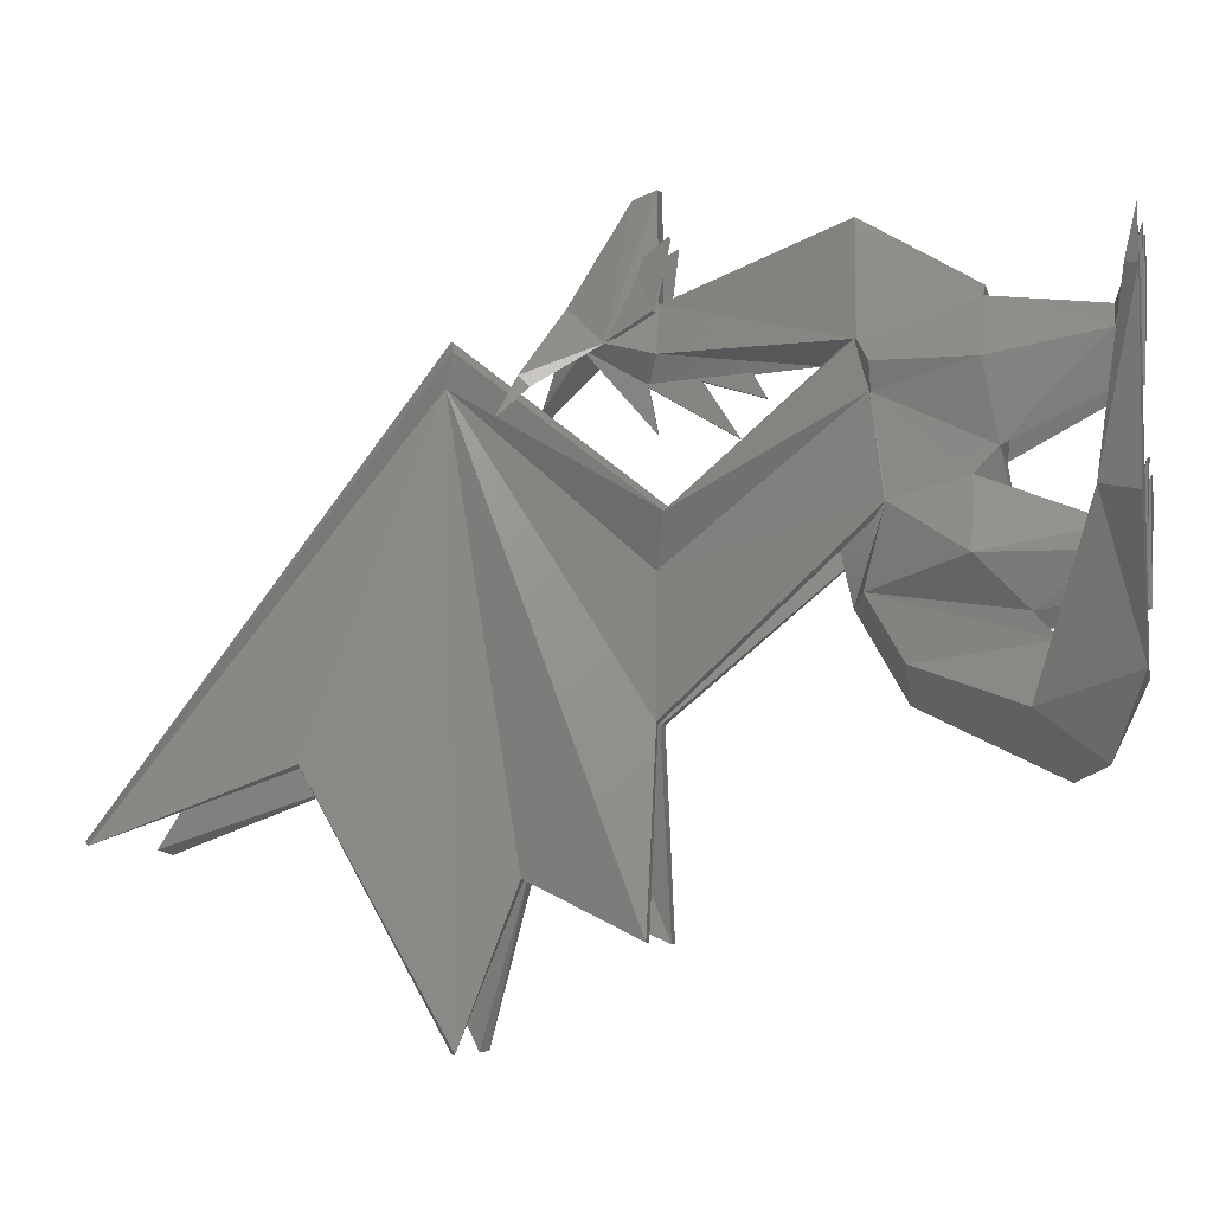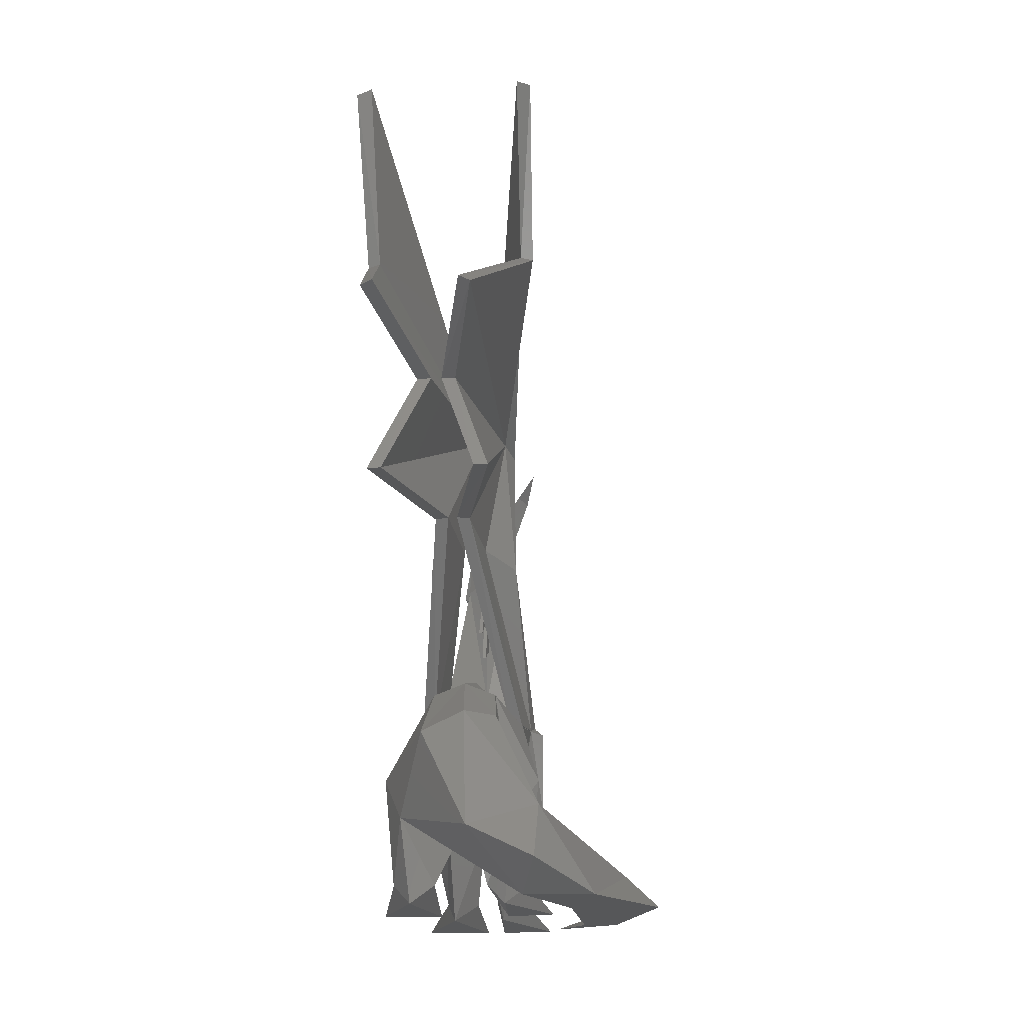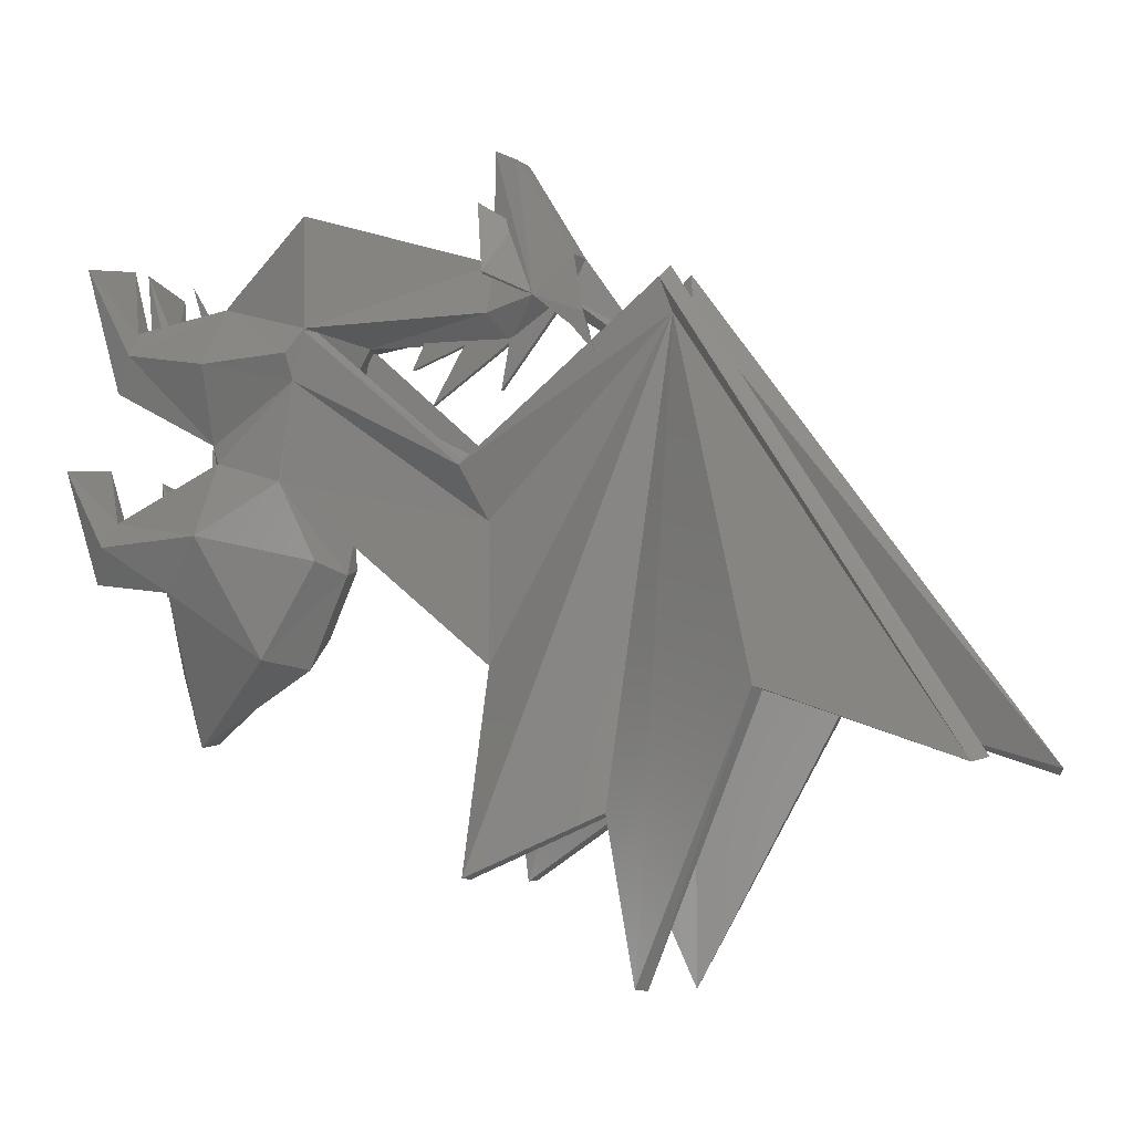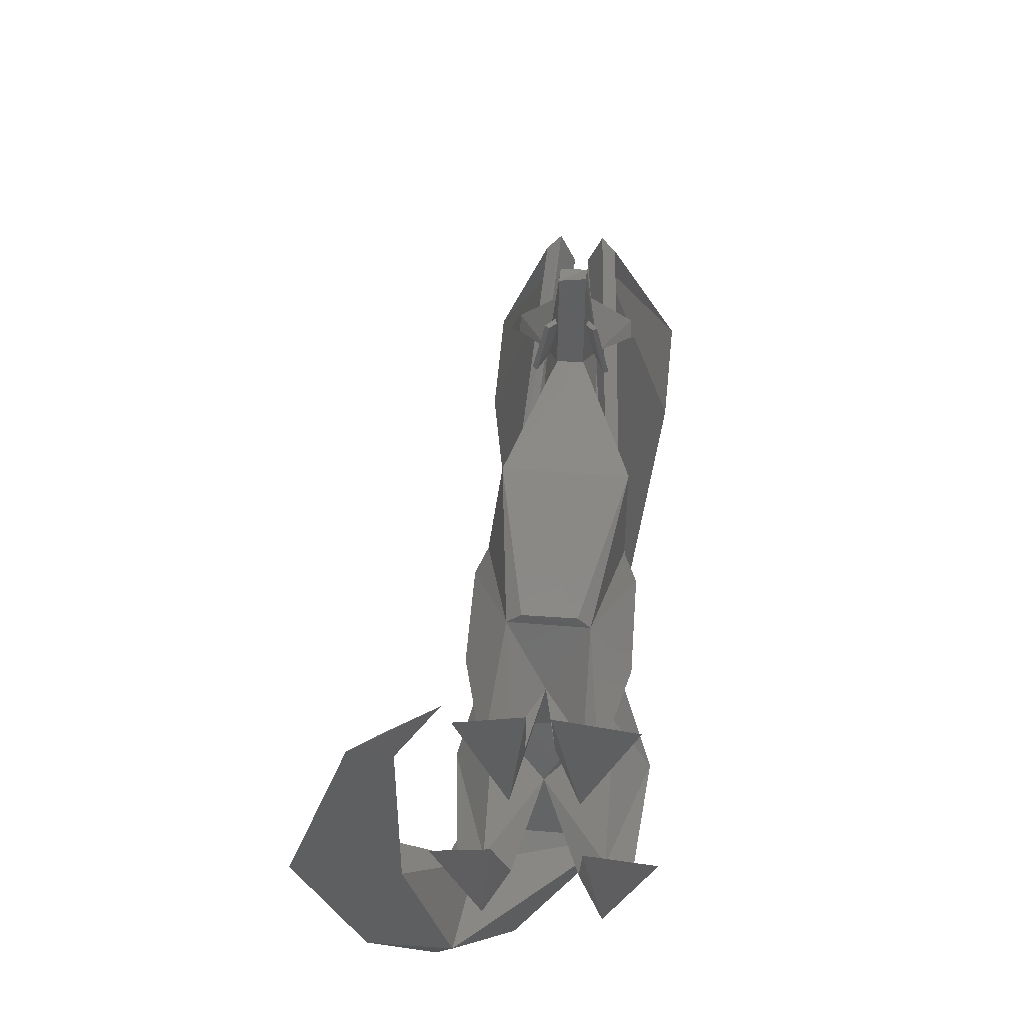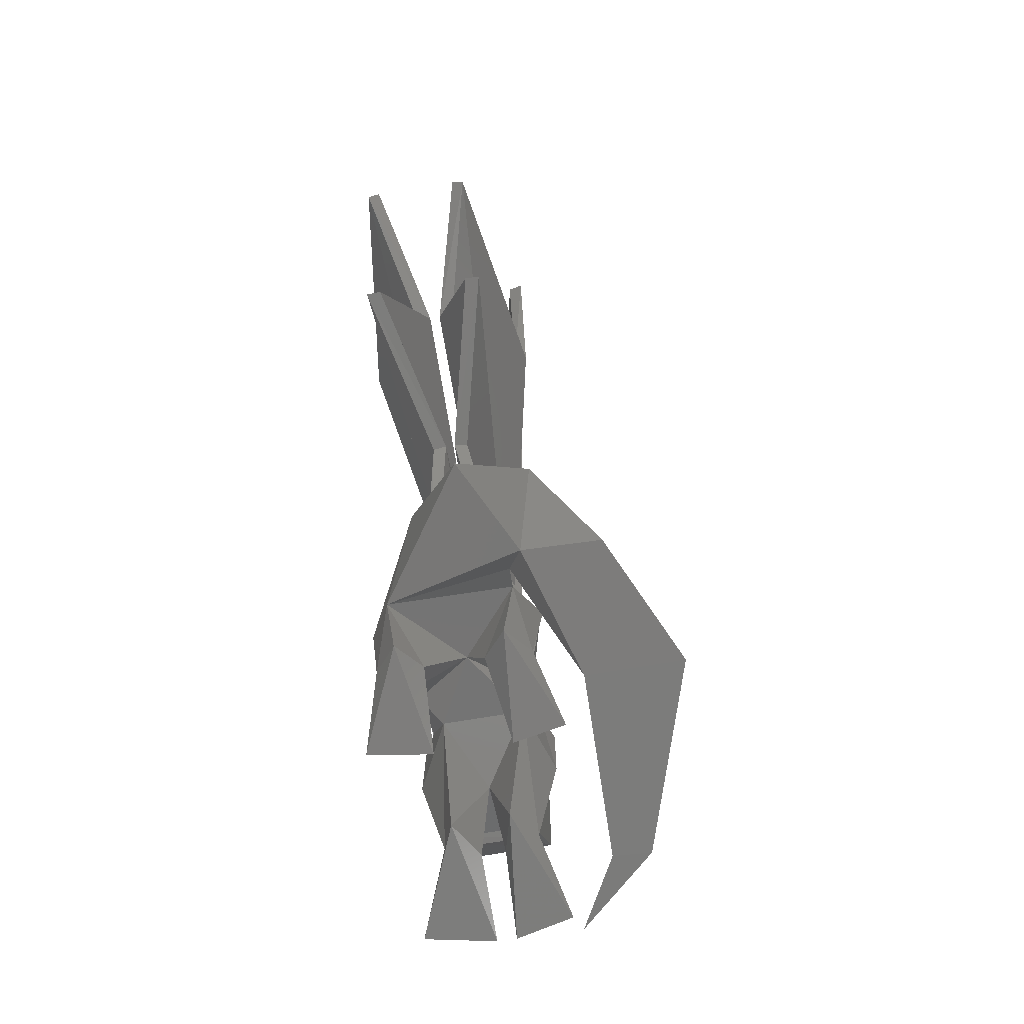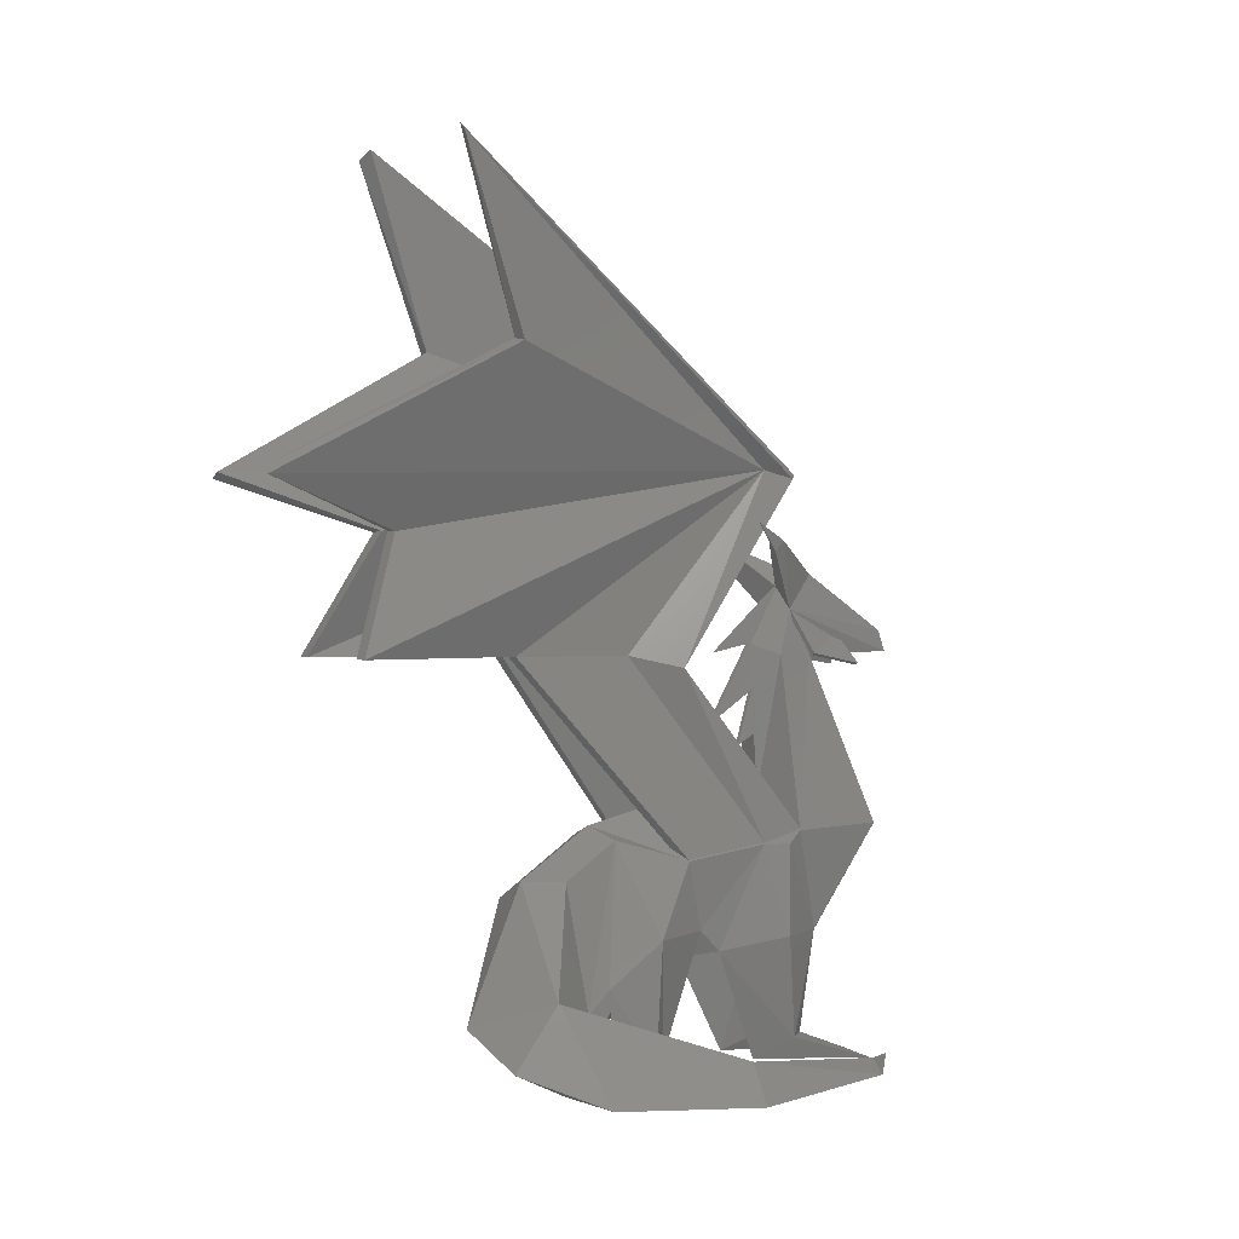
<metadata>
{"format":"stl","ext":"stl","renderer":"f3d","projection":"perspective","resolution":1024,"background":"white","views":[{"elev":-7.4,"azim":-77.6,"up":"+Z"},{"elev":-17.2,"azim":-173.4,"up":"+Y"},{"elev":-8.0,"azim":120.0,"up":"+Z"},{"elev":51.6,"azim":4.4,"up":"+Z"},{"elev":-75.8,"azim":-170.9,"up":"+Y"},{"elev":0.5,"azim":-124.5,"up":"+Y"}]}
</metadata>
<code>
# stl→obj: 186 verts, 348 faces
v -0.8458 0.02649 -1.096
v -0.5248 0.2029 -1.488
v -0.4166 0.03083 -1.107
v -0.1327 0.1538 0.6704
v -0.2598 0.1532 0.5322
v -0.3784 0.01386 0.9775
v -0.1295 2.563 0.5981
v -0.0652 2.438 1.311
v -0.06607 2.762 0.7928
v 0.4521 0.1591 -0.5252
v 0.3221 0.1556 -0.3817
v 0.5693 0.01391 -0.1262
v -0.00342 1.523 -0.1114
v -0.3256 1.198 -0.2469
v -0.3258 1.262 0.2641
v -0.3905 0.1531 -0.512
v -0.2633 0.02644 -0.6942
v -0.5059 0.01402 -0.1261
v 0.5156 0.8126 -0.5206
v -0.6428 0.02476 -0.3782
v -1.184 0.02325 -0.3818
v -0.06636 0.1531 0.5969
v -0.05457 0.01505 1.055
v -0.1303 0.03134 0.3371
v -0.1986 0.7479 0.7223
v -0.3903 0.7474 0.3972
v -0.009565 1.393 -0.7015
v -0.2417 1.125 -0.9928
v -0.1971 1.324 -0.6495
v 0.06159 2.314 1.378
v 0.06159 2.31 0.7959
v 0.1269 2.57 0.5952
v 0.2139 0.01208 -0.07248
v 0.1965 0.1595 -0.5158
v 0.322 0.02951 -0.6978
v -0.2938 2.947 0.4269
v 0.06159 2.437 1.316
v 0.05303 0.01338 1.052
v 0.06736 0.1535 0.5972
v 0.1913 0.02959 0.3493
v -0.06685 2.307 0.7897
v -0.0661 2.314 1.357
v -0.002625 2.37 0.4037
v -0.1303 2.307 0.5348
v 0.1304 2.307 0.5348
v -0.215 0.0114 -0.07018
v -0.8537 0.02349 0.6729
v -0.4545 0.8009 -0.5163
v -0.2632 0.1537 -0.3749
v -0.2627 0.8058 -0.1263
v -0.1289 0.7442 0.7885
v 0.1895 0.7428 0.7235
v 0.129 0.7442 0.7885
v -0.003115 1.523 0.4635
v -0.003775 0.6092 -0.3867
v 0.3213 0.8055 -0.1213
v 0.1963 0.6806 0.003665
v 0.3878 1.268 0.4003
v 0.3211 1.339 0.5304
v -0.3234 0.5453 -0.7705
v -0.3277 0.4232 -0.9081
v 0.4444 0.01636 0.9783
v -0.4229 0.03553 1.067
v -0.6405 0.02375 0.6601
v 0.3891 0.7401 0.3982
v 0.3185 1.271 0.2666
v -0.2586 0.6814 0.00267
v -0.3296 1.326 0.5166
v -0.00342 1.397 0.2666
v -0.2607 1.335 1.113
v 0.3214 1.328 1.117
v 0.2913 2.882 0.3725
v -0.00325 2.694 0.594
v 0.2358 2.947 0.365
v -0.1317 0.1595 -0.5155
v 0.3263 1.198 -0.2469
v -0.3898 1.263 0.3974
v 0.06023 2.766 0.7887
v -0.133 0.3857 -1.539
v -0.5266 0.5429 -1.225
v -0.06928 1.126 -1.169
v -0.00267 0.6106 0.399
v -0.2938 2.887 0.3677
v -0.2319 2.943 0.3698
v 0.3752 0.5421 -0.7786
v 0.1913 0.1558 0.6634
v -0.7164 0.08989 0.7208
v 0.2616 0.153 0.5316
v -0.9805 0.219 -0.3142
v 0.2882 2.946 0.4332
v 0.1978 1.009 -1.134
v -0.3149 1.209 -0.274
v -0.3538 3.044 0.2113
v 0.3519 3.044 0.2112
v 0.1925 1.331 -0.6476
v 0.3151 1.209 -0.274
v -0.01081 1.919 0.126
v -0.01381 2.106 0.4155
v -0.01381 2.37 0.3986
v -0.01231 2.119 0.4716
v -0.01231 2.358 0.4661
v -0.01231 2.69 0.5906
v -0.01081 2.658 0.6592
v 0.01243 2.69 0.5906
v 0.01092 2.658 0.6592
v 0.01393 2.37 0.3986
v 0.01243 2.358 0.4661
v 0.01092 2.322 0.1624
v -0.01081 2.322 0.1624
v 0.01092 1.919 0.126
v 0.01393 2.106 0.4155
v 0.01092 1.793 0.3203
v -0.01081 1.793 0.3203
v 0.01243 1.857 0.4359
v -0.01231 1.857 0.4359
v 0.01092 1.863 0.4876
v -0.01081 1.863 0.4876
v 0.01243 2.119 0.4716
v 0.2824 2.245 -0.2487
v 0.1792 3.3 0.5817
v 0.1084 3.326 0.6488
v 0.2117 2.235 -0.2188
v 0.5499 4.963 -1.797
v 0.4629 5.012 -1.773
v 0.5237 3.937 -1.426
v 0.4491 3.951 -1.44
v 0.1314 3.347 0.4119
v 0.3114 3.228 -2.765
v 0.244 3.26 -2.77
v 0.1141 2.966 -1.95
v 0.03109 2.971 -1.948
v 0.349 2.318 -2.253
v 0.267 2.32 -2.256
v 0.03619 3.371 0.4338
v 0.02563 2.303 -0.4865
v 0.0276 2.324 -1.228
v 0.252 1.191 -0.2483
v 0.2496 1.268 0.2809
v 0.2602 1.345 0.5419
v 0.3254 1.27 0.2672
v 0.3262 1.336 0.5182
v 0.1131 2.313 -0.5071
v 0.3216 1.205 -0.2491
v 0.1063 2.316 -1.221
v -0.2824 2.245 -0.2487
v -0.2117 2.235 -0.2188
v -0.1084 3.326 0.6488
v -0.1792 3.3 0.5817
v -0.4629 5.012 -1.773
v -0.5499 4.963 -1.797
v -0.4491 3.951 -1.44
v -0.5237 3.937 -1.426
v -0.1314 3.347 0.4119
v -0.3114 3.228 -2.765
v -0.244 3.26 -2.77
v -0.03109 2.971 -1.948
v -0.1141 2.966 -1.95
v -0.267 2.32 -2.256
v -0.349 2.318 -2.253
v -0.03619 3.371 0.4338
v -0.02563 2.303 -0.4865
v -0.0276 2.324 -1.228
v -0.2496 1.268 0.2809
v -0.252 1.191 -0.2483
v -0.2602 1.345 0.5419
v -0.3254 1.27 0.2672
v -0.3262 1.336 0.5182
v -0.1131 2.313 -0.5071
v -0.1063 2.316 -1.221
v -0.3216 1.205 -0.2491
v 0.1255 2.25 1.107
v 0.06509 2.436 0.9818
v 0.04229 2.426 0.9758
v 0.1051 2.239 1.102
v 0.1893 2.313 0.7324
v 0.1663 2.303 0.7258
v 0.1057 2.552 0.599
v 0.1266 2.561 0.6053
v -0.1255 2.25 1.107
v -0.1051 2.239 1.102
v -0.04229 2.426 0.9758
v -0.06509 2.436 0.9818
v -0.1893 2.313 0.7324
v -0.1663 2.303 0.7258
v -0.1057 2.552 0.599
v -0.1266 2.561 0.6053
f 1 2 3
f 4 5 6
f 7 8 9
f 10 11 12
f 13 14 15
f 16 17 18
f 19 11 10
f 1 20 21
f 22 23 24
f 5 25 26
f 27 28 29
f 30 31 32
f 33 34 35
f 36 7 9
f 37 9 8
f 38 39 40
f 7 41 42
f 7 43 44
f 43 32 45
f 7 44 41
f 22 4 23
f 23 6 24
f 17 46 18
f 35 12 33
f 20 47 21
f 48 49 50
f 51 52 53
f 45 54 43
f 55 56 57
f 52 58 59
f 60 29 61
f 40 62 38
f 63 47 64
f 65 66 58
f 67 50 55
f 15 50 67
f 68 69 15
f 70 53 71
f 48 14 29
f 69 59 66
f 11 34 33
f 72 73 74
f 75 49 46
f 75 46 17
f 13 76 27
f 31 70 71
f 15 26 77
f 37 32 78
f 79 80 81
f 13 15 69
f 57 82 67
f 73 83 84
f 29 28 61
f 78 73 9
f 57 67 55
f 13 69 66
f 54 44 43
f 79 3 2
f 34 85 35
f 49 16 18
f 52 25 82
f 38 62 86
f 60 85 55
f 24 82 22
f 16 60 17
f 4 82 25
f 36 73 84
f 71 52 59
f 55 49 75
f 80 28 81
f 47 63 87
f 5 67 24
f 41 68 70
f 52 88 65
f 89 64 20
f 86 62 88
f 73 90 74
f 91 19 85
f 10 12 35
f 27 29 92
f 11 55 34
f 33 12 11
f 32 31 45
f 31 59 45
f 6 23 4
f 86 39 38
f 84 93 36
f 77 25 68
f 85 10 35
f 90 94 74
f 40 82 57
f 62 40 88
f 82 86 52
f 15 77 68
f 47 89 21
f 90 32 72
f 37 42 30
f 19 76 56
f 75 60 55
f 66 59 58
f 95 27 96
f 79 91 85
f 27 91 81
f 79 81 91
f 79 85 3
f 25 70 68
f 20 3 61
f 31 42 41
f 1 80 2
f 18 46 49
f 61 89 20
f 66 56 76
f 5 24 6
f 85 61 3
f 57 88 40
f 36 93 83
f 72 94 90
f 72 74 94
f 83 93 84
f 64 87 63
f 92 29 14
f 95 96 76
f 27 76 96
f 14 27 92
f 89 1 21
f 7 42 8
f 13 27 14
f 19 56 11
f 1 3 20
f 5 4 25
f 27 81 28
f 36 83 7
f 37 78 9
f 7 73 43
f 43 73 32
f 20 64 47
f 48 16 49
f 51 25 52
f 45 59 54
f 52 65 58
f 60 48 29
f 65 57 66
f 15 14 50
f 68 54 69
f 70 51 53
f 48 50 14
f 69 54 59
f 72 32 73
f 13 66 76
f 31 41 70
f 15 67 26
f 37 30 32
f 79 2 80
f 73 7 83
f 54 68 44
f 34 55 85
f 60 61 85
f 24 67 82
f 16 48 60
f 4 22 82
f 36 9 73
f 71 53 52
f 55 50 49
f 80 61 28
f 5 26 67
f 41 44 68
f 52 86 88
f 89 87 64
f 73 78 90
f 91 95 19
f 11 56 55
f 31 71 59
f 77 26 25
f 85 19 10
f 40 39 82
f 82 39 86
f 47 87 89
f 90 78 32
f 37 8 42
f 19 95 76
f 75 17 60
f 27 95 91
f 25 51 70
f 31 30 42
f 61 80 89
f 66 57 56
f 57 65 88
f 89 80 1
f 97 98 99
f 99 98 100
f 99 100 101
f 102 99 101
f 102 101 103
f 104 102 103
f 104 103 105
f 106 104 105
f 106 105 107
f 108 104 106
f 108 106 99
f 108 99 109
f 106 110 97
f 106 97 99
f 110 106 111
f 110 111 98
f 110 98 97
f 112 113 98
f 112 98 111
f 114 115 113
f 114 113 112
f 115 114 116
f 115 116 117
f 98 115 117
f 98 117 100
f 118 100 117
f 118 117 116
f 114 111 118
f 114 118 116
f 111 106 107
f 111 107 118
f 118 107 101
f 118 101 100
f 107 105 103
f 107 103 101
f 113 115 98
f 112 111 114
f 104 108 109
f 104 109 102
f 109 99 102
f 119 120 121
f 119 121 122
f 120 123 124
f 120 124 121
f 123 125 126
f 123 126 124
f 123 127 125
f 125 127 128
f 125 128 129
f 125 129 126
f 128 130 131
f 128 131 129
f 130 132 133
f 130 133 131
f 131 133 134
f 131 134 129
f 126 129 134
f 124 126 134
f 124 134 121
f 134 135 122
f 134 122 121
f 136 135 134
f 135 136 137
f 135 137 138
f 122 135 138
f 122 138 139
f 140 141 139
f 140 139 138
f 119 141 140
f 119 140 142
f 142 140 143
f 142 143 144
f 143 140 138
f 143 138 137
f 144 143 137
f 144 137 136
f 132 144 136
f 132 136 133
f 136 134 133
f 130 127 132
f 130 128 127
f 144 132 127
f 144 127 142
f 127 120 119
f 127 119 142
f 123 120 127
f 141 119 122
f 141 122 139
f 145 146 147
f 145 147 148
f 148 147 149
f 148 149 150
f 150 149 151
f 150 151 152
f 150 152 153
f 152 154 153
f 152 151 155
f 152 155 154
f 154 155 156
f 154 156 157
f 157 156 158
f 157 158 159
f 156 160 158
f 156 155 160
f 151 160 155
f 149 160 151
f 149 147 160
f 160 147 146
f 160 146 161
f 162 160 161
f 161 163 164
f 161 164 162
f 146 165 163
f 146 163 161
f 166 163 165
f 166 165 167
f 145 168 166
f 145 166 167
f 168 169 170
f 168 170 166
f 170 164 163
f 170 163 166
f 169 162 164
f 169 164 170
f 159 158 162
f 159 162 169
f 162 158 160
f 157 159 153
f 157 153 154
f 169 153 159
f 169 168 153
f 153 168 145
f 153 145 148
f 150 153 148
f 167 165 146
f 167 146 145
f 171 172 173
f 171 173 174
f 175 172 171
f 175 171 174
f 175 174 176
f 176 174 173
f 176 173 177
f 178 175 176
f 178 176 177
f 172 178 177
f 172 177 173
f 175 178 172
f 179 180 181
f 179 181 182
f 183 179 182
f 183 184 180
f 183 180 179
f 184 181 180
f 184 185 181
f 186 185 184
f 186 184 183
f 182 181 185
f 182 185 186
f 183 182 186

</code>
